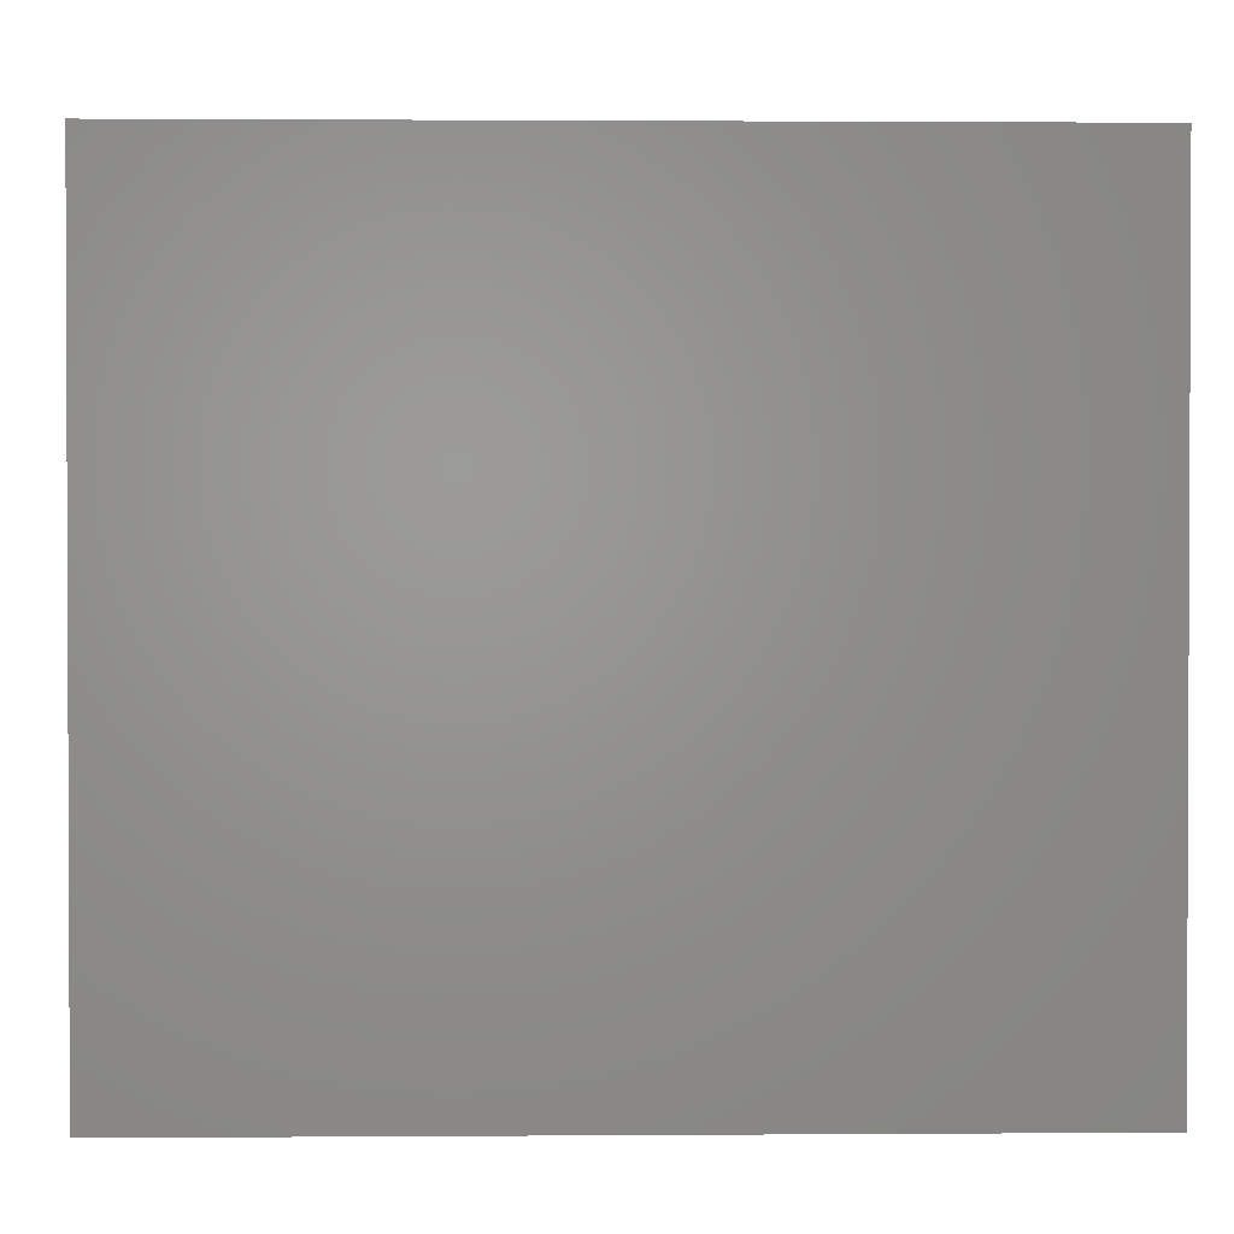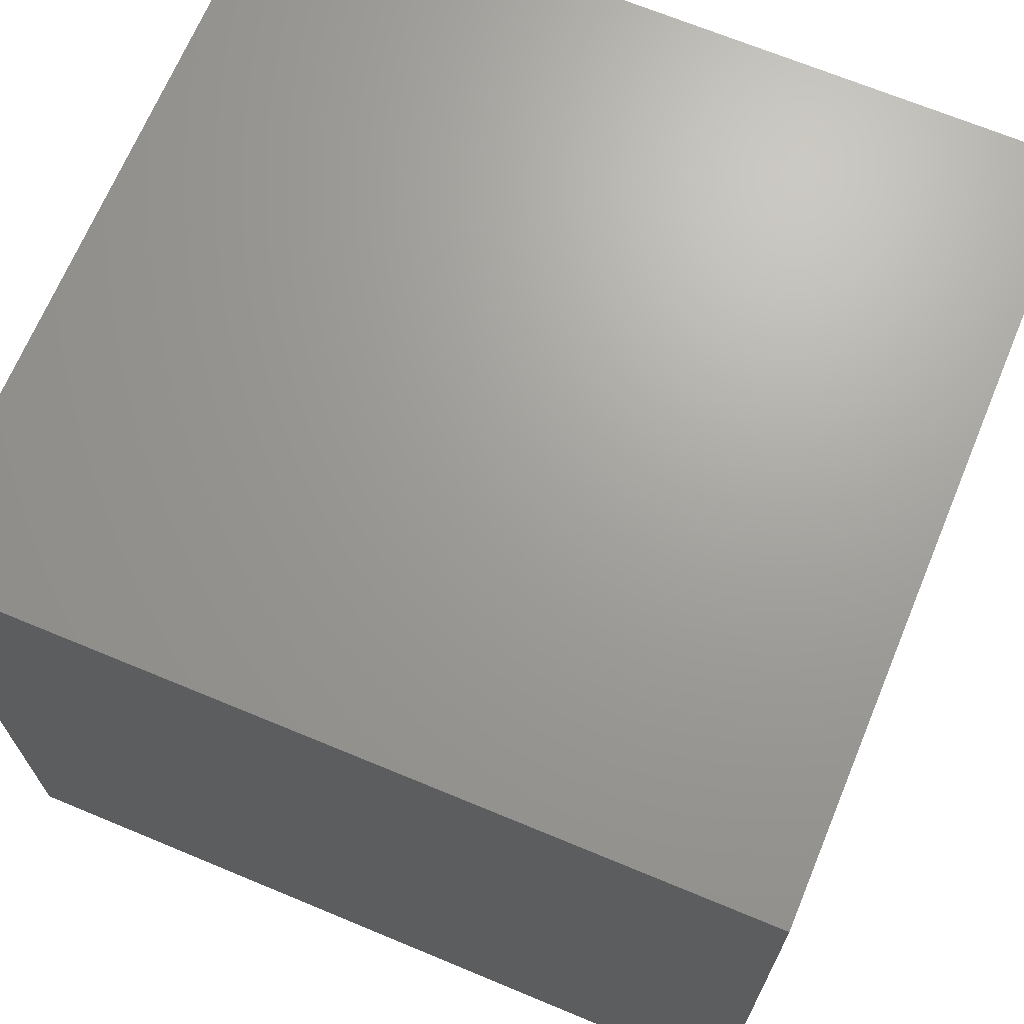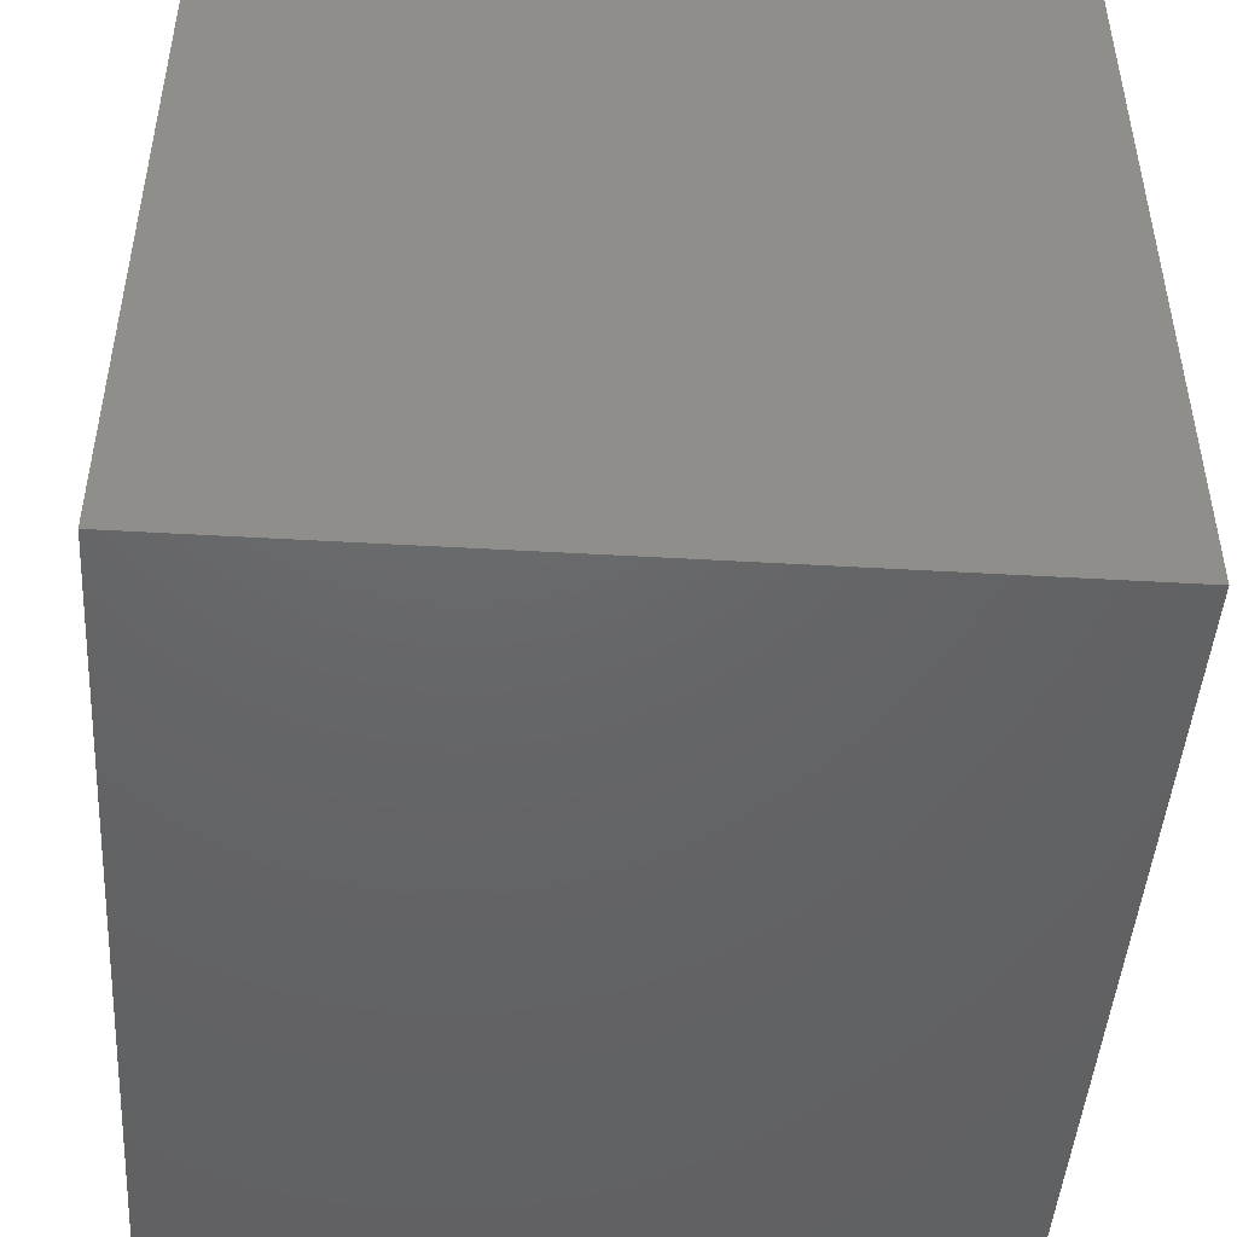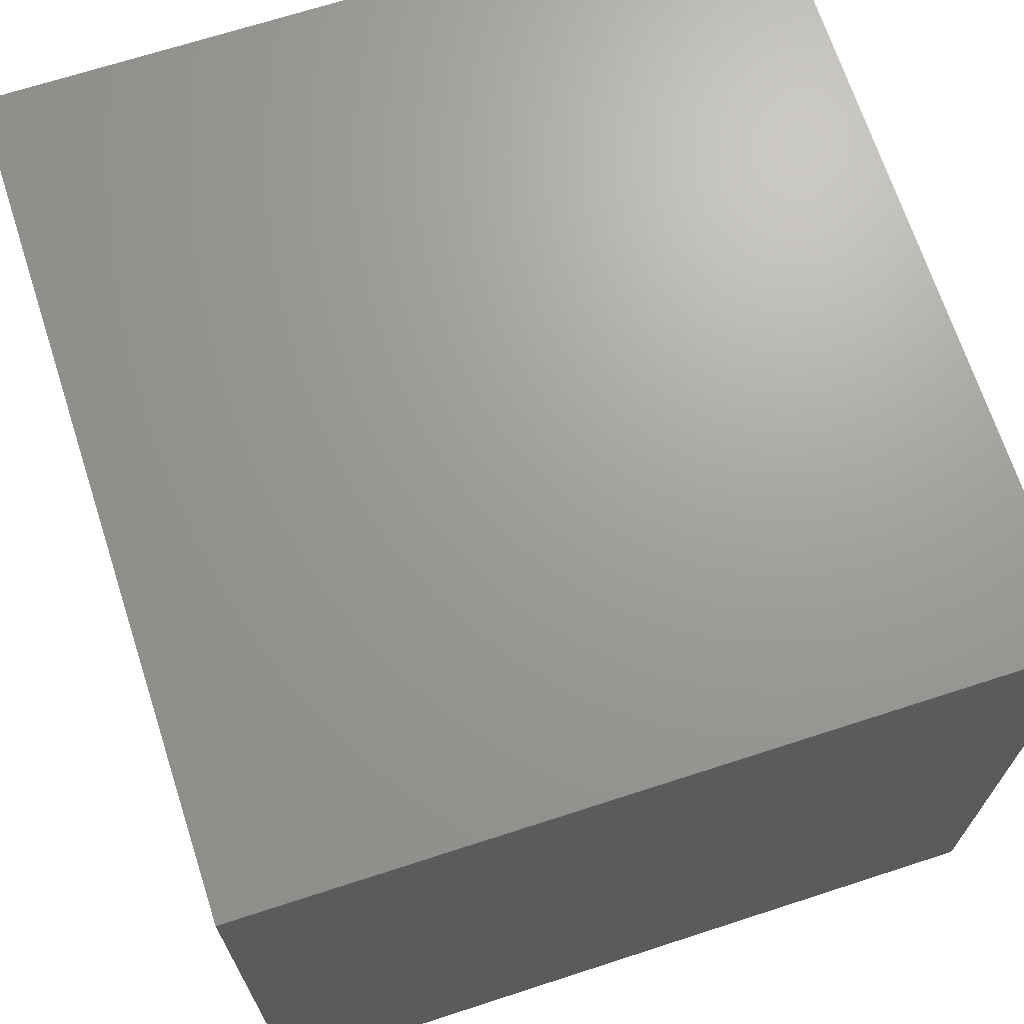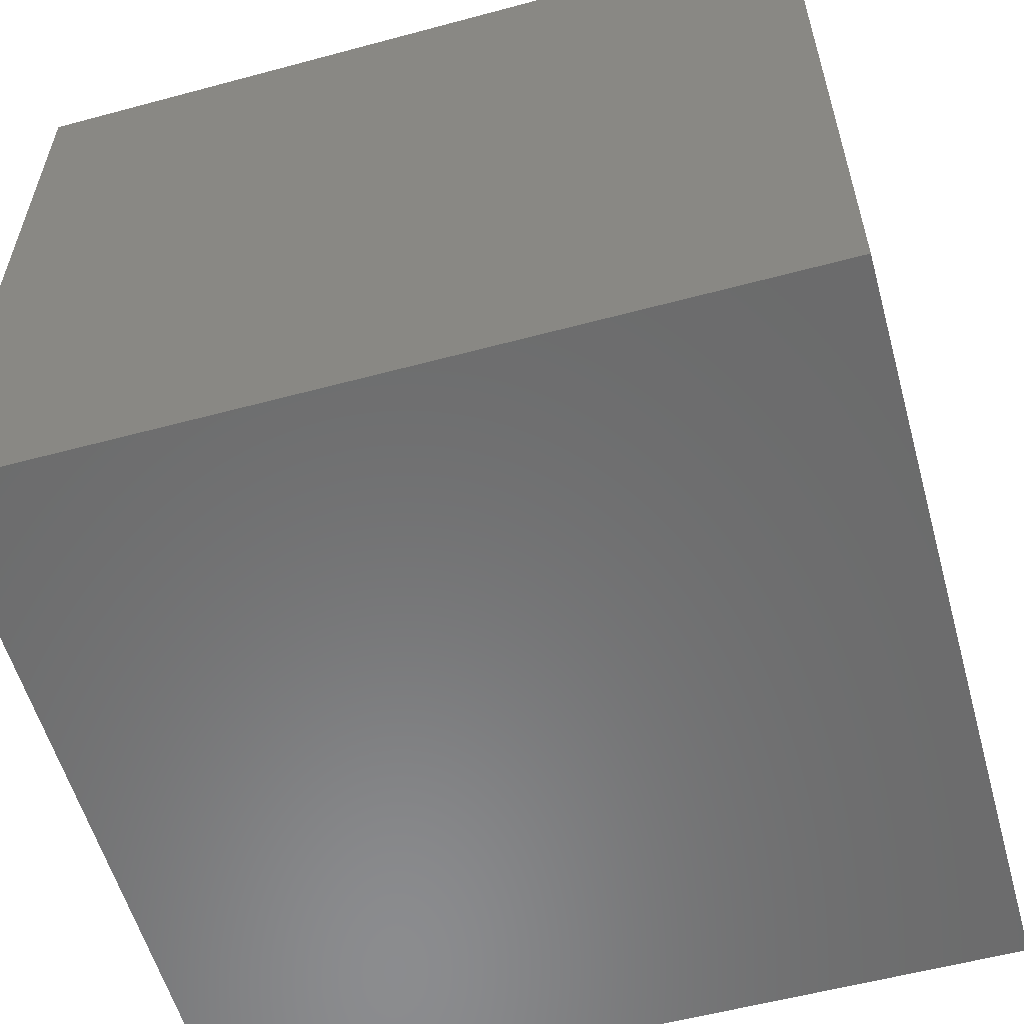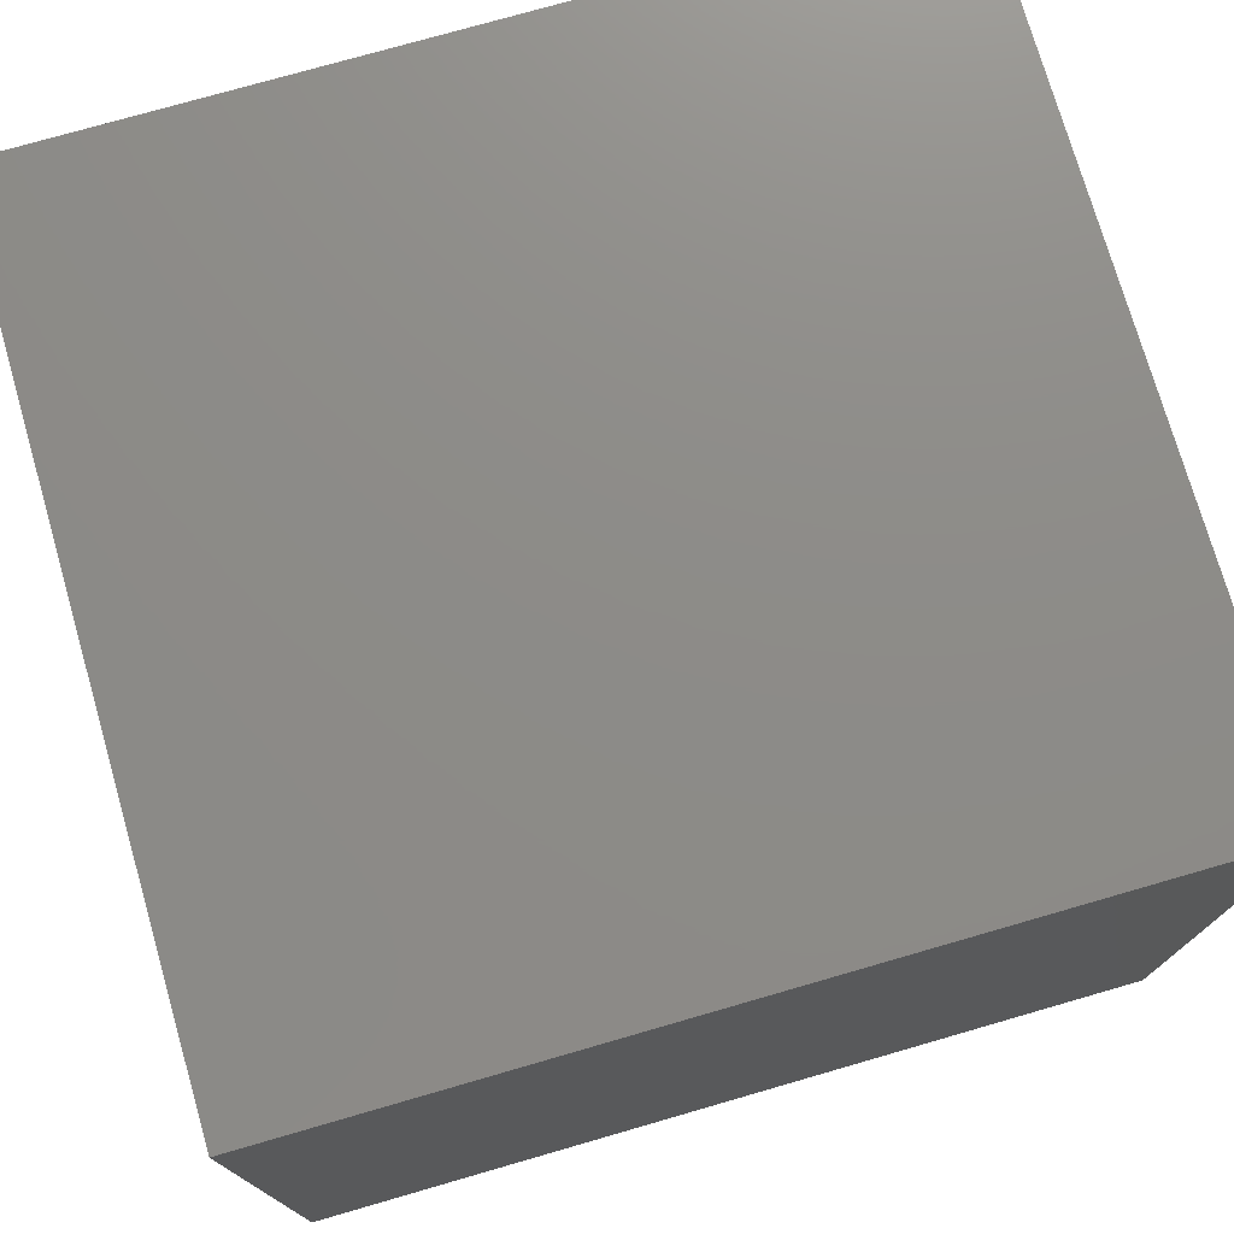
<metadata>
{"format":"stl","ext":"stl","renderer":"f3d","projection":"perspective","resolution":1024,"background":"white","views":[{"elev":1.4,"azim":-1.5,"up":"+Z"},{"elev":68.5,"azim":22.6,"up":"+Z"},{"elev":-46.5,"azim":86.2,"up":"+Z"},{"elev":68.8,"azim":72.0,"up":"+Z"},{"elev":-57.3,"azim":15.6,"up":"+Z"},{"elev":75.3,"azim":163.9,"up":"+Z"}]}
</metadata>
<code>
# stl→obj: 8 verts, 12 faces
v -1.05 1 -0.95
v -1.05 -1 -0.95
v -1.05 -1 0.95
v -1.05 1 0.95
v 1.05 1 0.95
v 1.05 1 -0.95
v 1.05 -1 0.95
v 1.05 -1 -0.95
f 1 2 3
f 3 4 1
f 4 5 6
f 6 1 4
f 5 7 8
f 8 6 5
f 2 8 7
f 7 3 2
f 2 1 6
f 6 8 2
f 7 5 4
f 4 3 7

</code>
